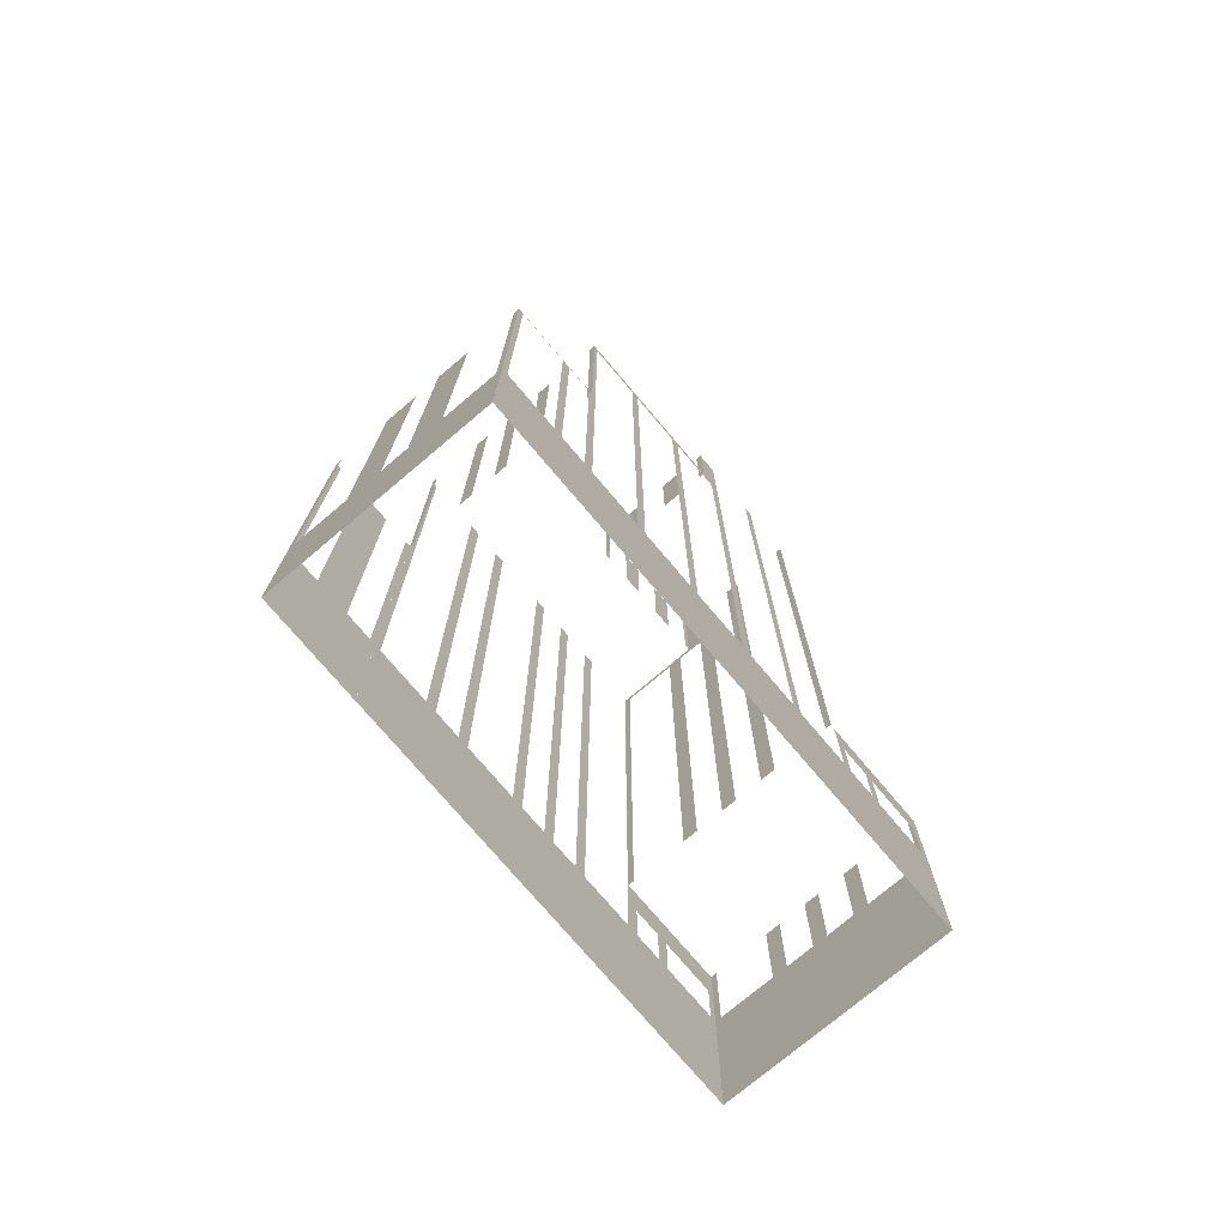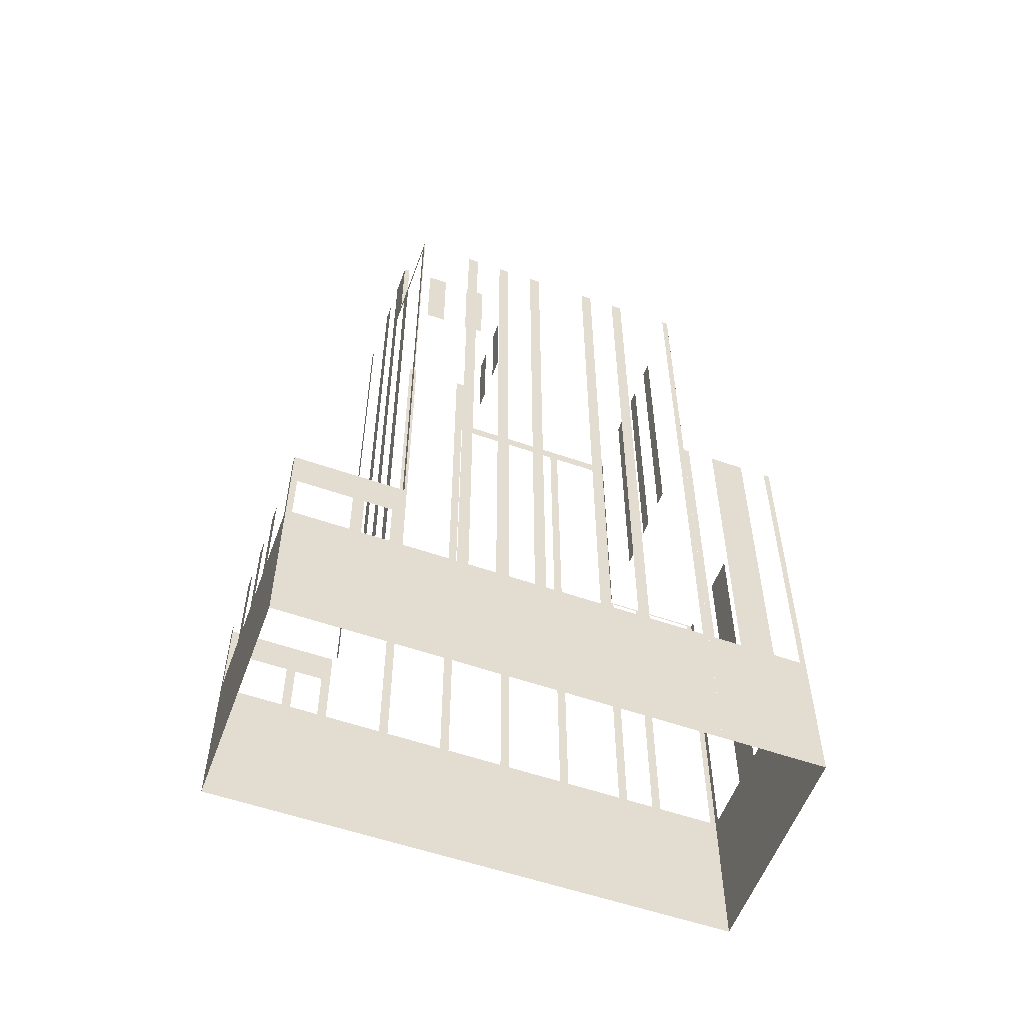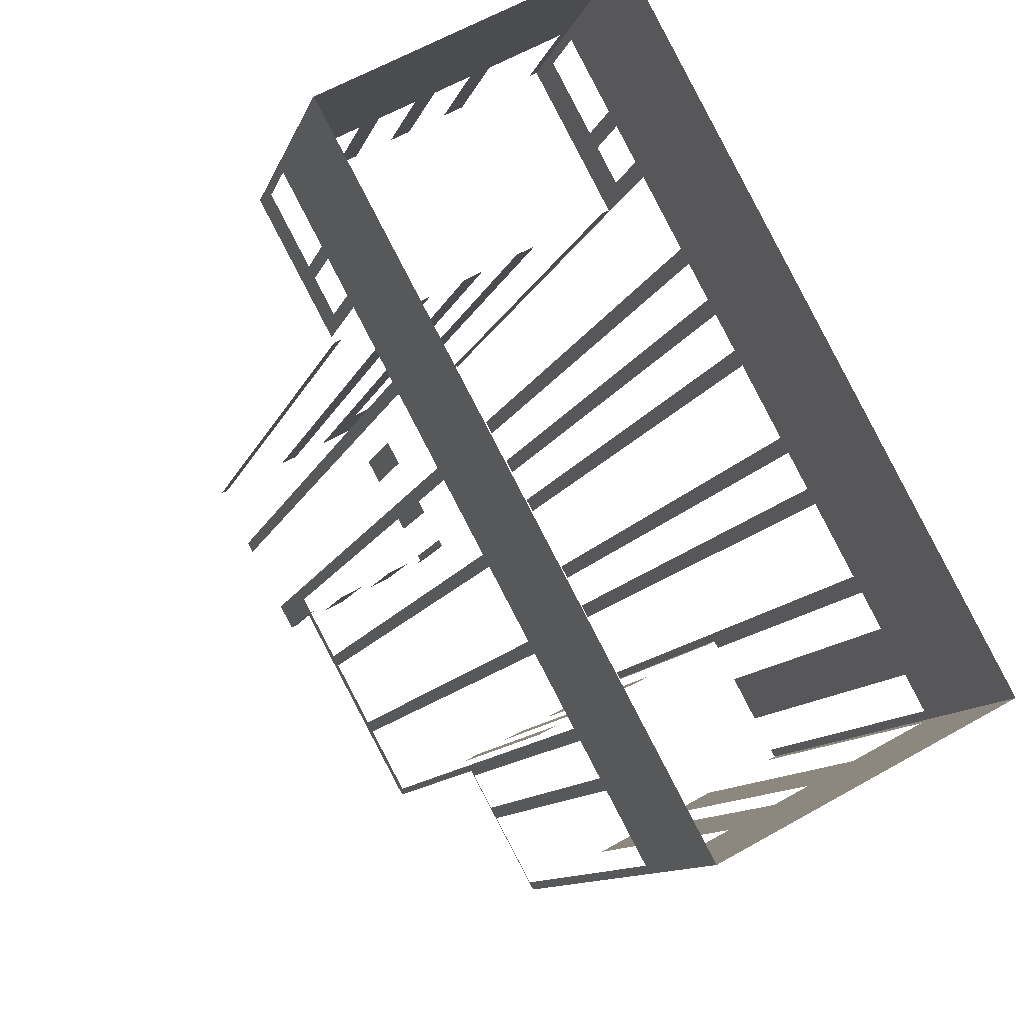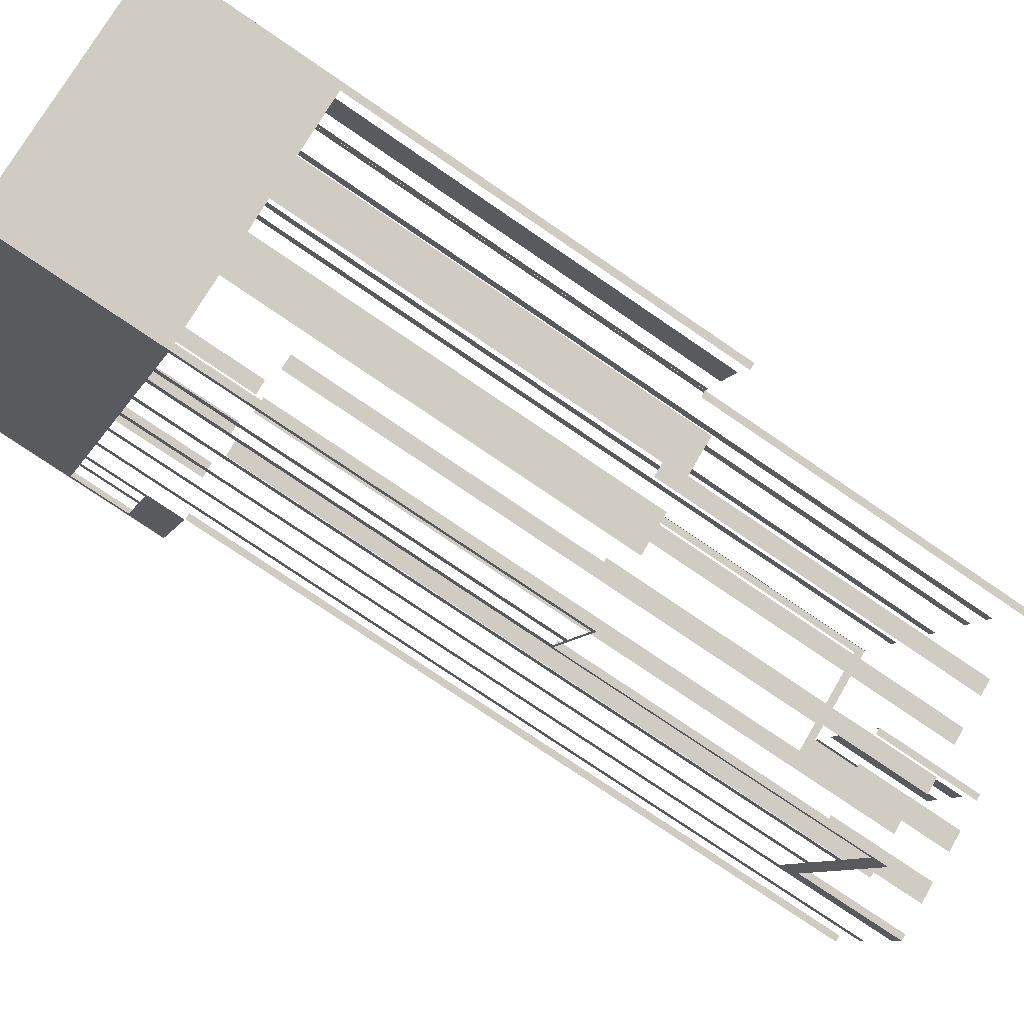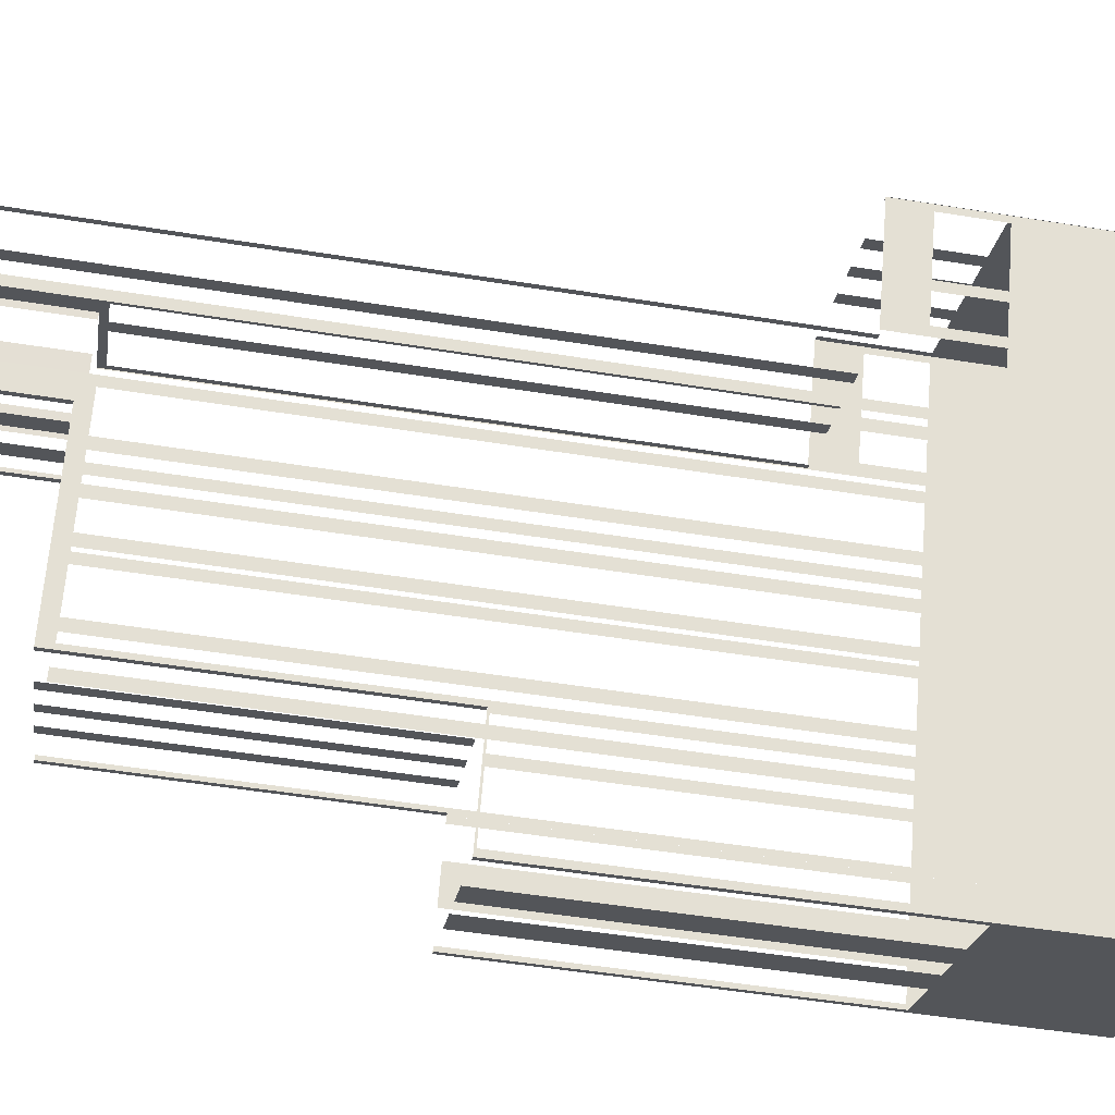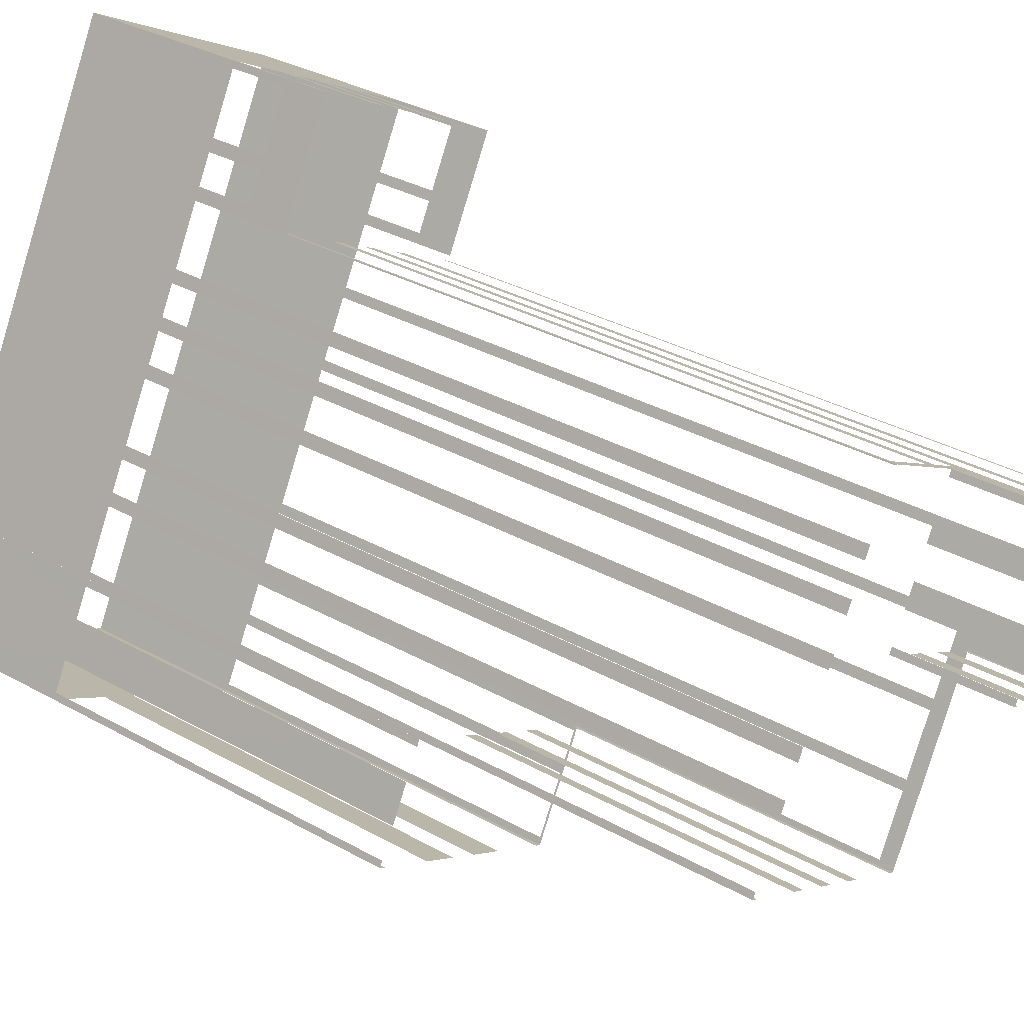
<metadata>
{"format":"obj","ext":"obj","renderer":"f3d","projection":"perspective","resolution":1024,"background":"white","views":[{"elev":-75.1,"azim":11.9,"up":"+Z"},{"elev":-56.4,"azim":-138.3,"up":"+Z"},{"elev":-9.2,"azim":167.4,"up":"+Y"},{"elev":-74.7,"azim":-124.5,"up":"+Y"},{"elev":-52.0,"azim":80.1,"up":"+Y"},{"elev":32.9,"azim":-52.2,"up":"+Y"}]}
</metadata>
<code>
o geometryt000010000010000110010110000110000110100000010100st161
v 838.4 -183.7 149.4
v 838.7 -183.8 168.9
v 838.4 -183.7 168.9
v 835.6 -182.2 149.4
v 838.7 -183.8 140.7
v 835.6 -182.2 168.9
v 833.8 -181.2 168.9
v 833.8 -181.2 149.4
v 832.4 -180.4 149.4
v 827.5 -177.8 140.7
v 832.4 -180.4 168.9
v 830.6 -179.5 168.9
v 830.6 -179.5 149.4
v 827.8 -178 149.4
v 827.8 -178 168.9
v 827.5 -177.8 168.9
v 827.6 -177.5 149.4
v 827.5 -177.8 168.9
v 827.6 -177.5 168.9
v 828.4 -176.1 149.4
v 827.5 -177.8 140.7
v 828.4 -176.1 168.9
v 829.3 -174.3 168.9
v 829.3 -174.3 149.4
v 830.3 -172.6 140.7
v 830.1 -172.9 149.4
v 830.1 -172.9 168.9
v 830.3 -172.6 168.9
v 830.4 -172.3 185.7
v 830.4 -172.3 149.4
v 830.3 -172.6 168.9
v 830.3 -172.6 185.7
v 831.9 -169.5 149.4
v 830.3 -172.6 140.7
v 831.9 -169.5 185.7
v 832.2 -169 185.7
v 832.2 -169 149.4
v 833 -167.6 149.4
v 833.3 -167 185.7
v 833 -167.6 185.7
v 833.3 -167 149.4
v 834.8 -164.2 149.4
v 835.1 -163.6 185.7
v 834.8 -164.2 185.7
v 835.1 -163.6 149.4
v 838.8 -156.8 140.7
v 835.9 -162.2 149.4
v 836.2 -161.6 185.7
v 835.9 -162.2 185.7
v 836.2 -161.6 149.4
v 836.9 -160.2 149.4
v 837.2 -159.7 185.7
v 836.9 -160.2 185.7
v 837.2 -159.7 149.4
v 838.7 -156.9 149.4
v 838.7 -156.9 185.7
v 838.8 -156.8 154.7
v 839.1 -156.3 152.5
v 839.1 -156.3 149.4
v 838.8 -156.8 185.7
v 839.7 -155.1 154.7
v 841.8 -151.2 154.7
v 840.1 -154.3 152.5
v 839.8 -154.9 152.5
v 841.6 -151.5 149.4
v 841.8 -151.2 140.7
v 841.6 -151.5 152.5
v 840.1 -154.3 149.4
v 839.7 -155.1 140.7
v 839.8 -154.9 149.4
v 830.3 -172.6 185.7
v 830.3 -172.6 168.9
v 830.6 -172.8 168.9
v 830.6 -172.8 185.7
v 833.4 -174.3 185.7
v 833.4 -174.3 168.9
v 834.1 -174.7 168.9
v 834.1 -174.7 185.7
v 835.5 -175.5 185.7
v 835.5 -175.5 168.9
v 836.2 -175.9 168.9
v 836.2 -175.9 185.7
v 837.6 -176.6 185.7
v 837.6 -176.6 168.9
v 838.4 -177 168.9
v 838.4 -177 185.7
v 841.2 -178.5 185.7
v 841.2 -178.5 168.9
v 841.5 -178.7 168.9
v 841.5 -178.7 185.7
v 850.1 -162.6 154.7
v 850.1 -162.6 149.4
v 850.4 -162.2 152.7
v 851.1 -160.8 152.7
v 851.4 -160.4 152.7
v 853 -157.2 154.7
v 848.6 -165.4 149.4
v 850 -162.9 140.7
v 850.4 -162.2 149.4
v 848.4 -165.9 191.4
v 848.6 -165.4 191.4
v 848.4 -165.9 149.4
v 846.3 -169.8 140.7
v 846.9 -168.7 149.4
v 846.9 -168.7 191.4
v 846.6 -169.1 185
v 846.6 -169.1 149.4
v 846.3 -169.8 185.7
v 846.3 -169.8 191.4
v 843.2 -175.4 185.7
v 844.9 -172.4 185
v 845.1 -171.9 185
v 841.5 -178.7 185.7
v 843.1 -175.6 185
v 843.4 -175.2 185
v 841.5 -178.7 168.9
v 841.6 -178.4 185
v 838.7 -183.8 168.9
v 840.4 -180.7 168.8
v 840.6 -180.3 168.8
v 841.4 -178.9 168.8
v 841.6 -178.4 149.4
v 838.9 -183.5 149.4
v 838.7 -183.8 140.7
v 838.9 -183.5 168.8
v 841.5 -178.7 140.7
v 840.4 -180.7 149.4
v 843.2 -175.4 140.7
v 843.1 -175.6 149.4
v 841.4 -178.9 149.4
v 840.6 -180.3 149.4
v 844.9 -172.4 149.4
v 843.4 -175.2 149.4
v 845.1 -171.9 149.4
v 853 -157.2 140.7
v 851.4 -160.4 149.4
v 851.1 -160.8 149.4
v 852.9 -157.6 149.4
v 852.9 -157.6 152.7
v 839.1 -157 185.3
v 839.1 -157 154.7
v 838.8 -156.8 154.7
v 838.8 -156.8 185.7
v 843.2 -159.2 185.7
v 841.9 -158.5 185.3
v 844.8 -160 191.4
v 843.2 -159.2 191.4
v 844 -159.6 185.3
v 842.6 -158.9 185.3
v 844.8 -160 154.7
v 844 -159.6 154.7
v 842.6 -158.9 154.7
v 841.9 -158.5 154.7
v 846.9 -161.2 191.4
v 846.9 -161.2 154.7
v 846.2 -160.8 154.7
v 846.2 -160.8 191.4
v 850 -162.9 185.7
v 850 -162.9 154.7
v 849.7 -162.7 154.7
v 849.7 -162.7 191.4
v 850 -162.9 191.4
v 839.7 -165.8 191.4
v 839.7 -165.8 185.7
v 839.5 -166.1 185.7
v 839.5 -166.1 191.4
v 841 -163.4 191.4
v 841 -163.4 185.7
v 840.4 -164.4 185.7
v 840.4 -164.4 191.4
v 842.3 -160.9 191.4
v 842.3 -160.9 185.7
v 841.8 -162 185.7
v 841.8 -162 191.4
v 843.2 -159.2 191.4
v 843.2 -159.2 185.7
v 843.1 -159.5 185.7
v 843.1 -159.5 191.4
v 839.5 -166.1 191.4
v 839.5 -166.1 185.7
v 839.8 -166.3 185.7
v 839.8 -166.3 191.4
v 841.2 -167 191.4
v 841.2 -167 185.7
v 842.2 -167.6 185.7
v 842.2 -167.6 191.4
v 843.6 -168.3 191.4
v 843.6 -168.3 185.7
v 844.6 -168.9 185.7
v 844.6 -168.9 191.4
v 846 -169.6 191.4
v 846 -169.6 185.7
v 846.3 -169.8 185.7
v 846.3 -169.8 191.4
v 842.1 -151.4 149.4
v 841.8 -151.2 154.7
v 842.1 -151.4 154.7
v 844.9 -152.9 149.4
v 841.8 -151.2 140.7
v 844.9 -152.9 154.7
v 845.6 -153.3 154.7
v 845.6 -153.3 149.4
v 847 -154 149.4
v 847 -154 154.7
v 847.8 -154.4 154.7
v 847.8 -154.4 149.4
v 853.1 -157.3 140.7
v 849.2 -155.2 149.4
v 849.2 -155.2 154.7
v 850 -155.6 154.7
v 850 -155.6 149.4
v 852.8 -157.1 149.4
v 852.8 -157.1 154.7
v 853.1 -157.3 154.7
f 1 2 3
f 4 5 1
f 2 1 5
f 6 7 4
f 7 8 4
f 8 5 4
f 9 10 8
f 8 10 5
f 15 16 14
f 16 10 14
f 17 18 19
f 20 21 17
f 18 17 21
f 25 21 20
f 27 28 26
f 29 30 31
f 31 32 29
f 33 34 30
f 31 30 34
f 33 35 36
f 33 36 37
f 33 37 34
f 34 37 38
f 39 38 40
f 39 41 38
f 34 38 41
f 42 34 41
f 43 42 44
f 43 45 42
f 46 42 45
f 46 34 42
f 46 45 47
f 48 47 49
f 48 50 47
f 46 47 50
f 46 50 51
f 52 51 53
f 52 54 51
f 46 51 54
f 46 54 55
f 55 56 57
f 55 57 58
f 58 59 55
f 46 55 59
f 56 60 57
f 57 61 58
f 61 62 63
f 64 61 63
f 58 61 64
f 65 62 66
f 67 62 65
f 63 62 67
f 68 65 66
f 46 59 69
f 59 70 69
f 69 70 68
f 70 63 68
f 64 63 70
f 71 72 73
f 71 73 74
f 75 76 77
f 75 77 78
f 79 80 81
f 79 81 82
f 83 84 85
f 83 85 86
f 87 88 89
f 87 89 90
f 91 92 93
f 91 93 94
f 91 94 95
f 96 91 95
f 97 98 92
f 99 92 98
f 93 92 99
f 100 97 101
f 100 102 97
f 97 102 98
f 103 102 104
f 98 102 103
f 104 105 106
f 106 107 104
f 103 104 107
f 108 105 109
f 106 105 108
f 108 110 111
f 108 111 112
f 112 106 108
f 113 114 110
f 115 110 114
f 115 111 110
f 113 116 117
f 114 113 117
f 116 119 120
f 120 121 116
f 122 116 121
f 122 117 116
f 123 118 124
f 123 125 118
f 126 127 124
f 127 123 124
f 126 128 129
f 126 129 122
f 126 122 130
f 126 130 131
f 127 126 131
f 128 103 132
f 128 132 133
f 129 128 133
f 103 107 134
f 103 134 132
f 98 135 136
f 98 136 137
f 137 99 98
f 96 138 135
f 138 136 135
f 96 95 139
f 96 139 138
f 136 94 137
f 95 94 136
f 111 132 134
f 111 134 112
f 114 133 115
f 114 129 133
f 122 121 130
f 127 131 119
f 131 120 119
f 140 141 142
f 140 142 143
f 143 144 145
f 145 140 143
f 146 144 147
f 146 148 144
f 145 144 149
f 148 150 151
f 149 152 153
f 149 153 145
f 154 155 156
f 154 156 157
f 158 159 160
f 161 158 160
f 162 158 161
f 163 164 165
f 163 165 166
f 167 168 169
f 167 169 170
f 171 172 173
f 171 173 174
f 175 176 177
f 175 177 178
f 179 180 181
f 179 181 182
f 187 188 189
f 187 189 190
f 195 196 197
f 198 199 195
f 196 195 199
f 200 201 198
f 201 202 198
f 202 199 198
f 202 203 199
f 204 205 203
f 205 206 203
f 206 207 203
f 203 207 199
f 208 207 206
f 209 210 208
f 210 211 208
f 211 207 208
f 212 207 211
f 213 214 212
f 214 207 212
f 11 12 9
f 12 13 9
f 13 10 9
f 14 10 13
f 22 23 20
f 23 24 20
f 24 25 20
f 26 25 24
f 28 25 26
f 68 66 69
f 116 118 119
f 125 119 118
f 144 148 149
f 146 150 148
f 183 184 185
f 183 185 186
f 191 192 193
f 191 193 194

</code>
